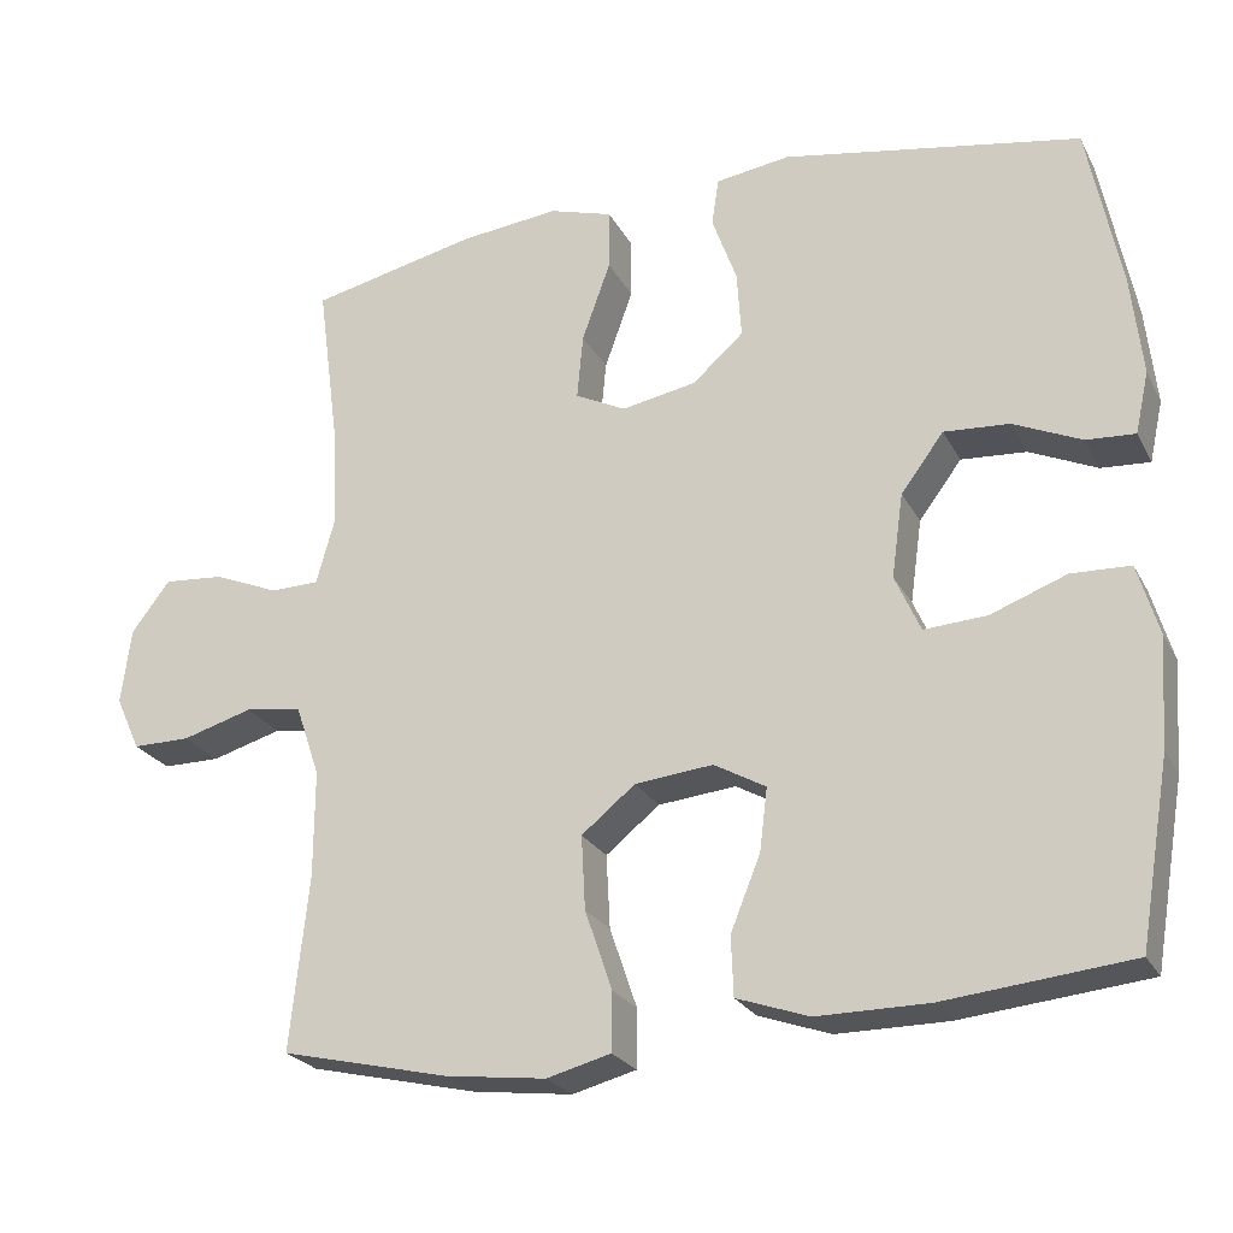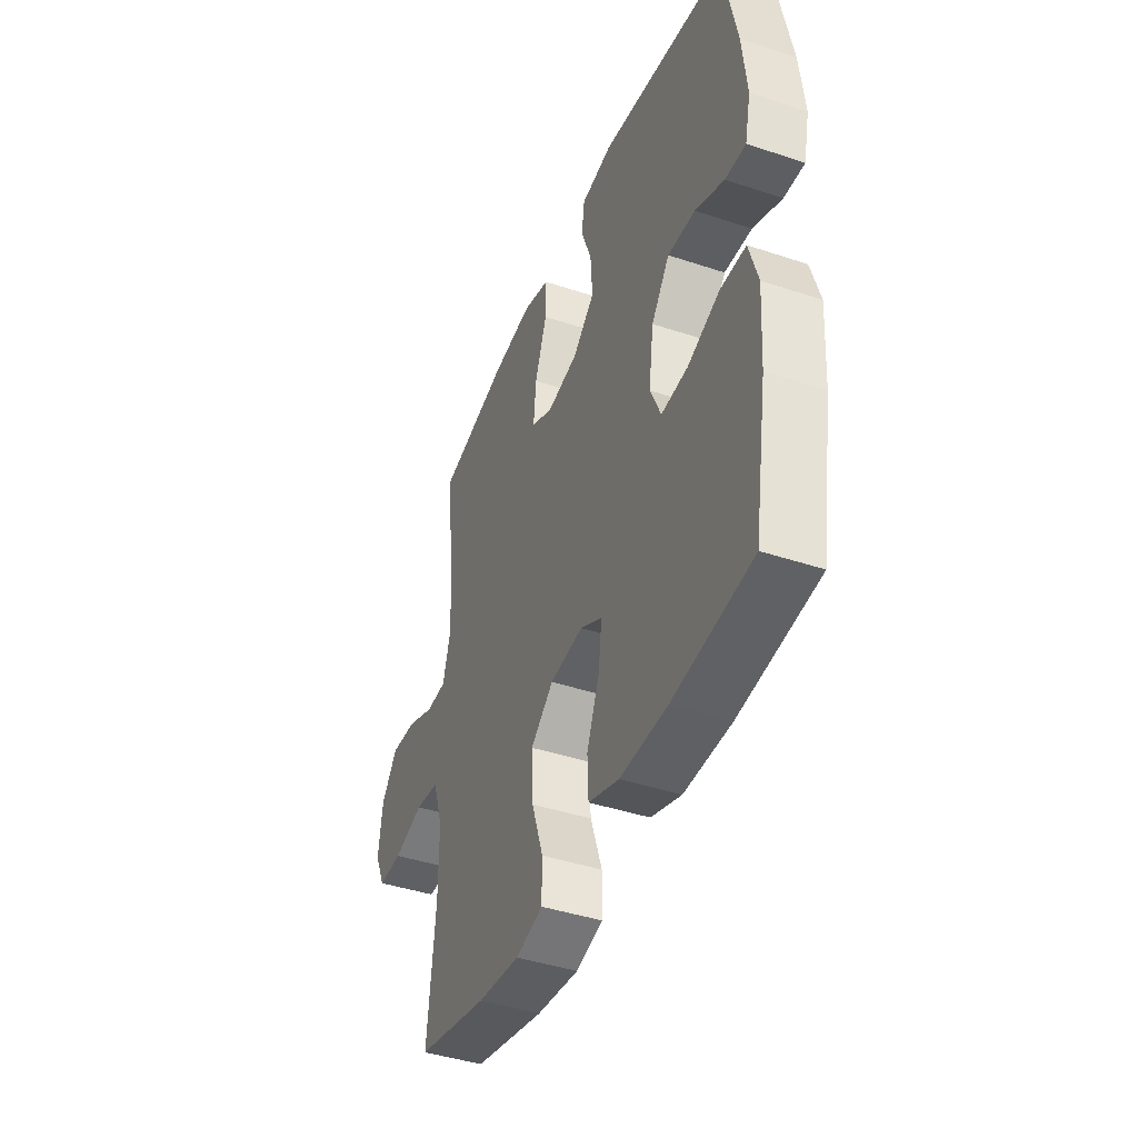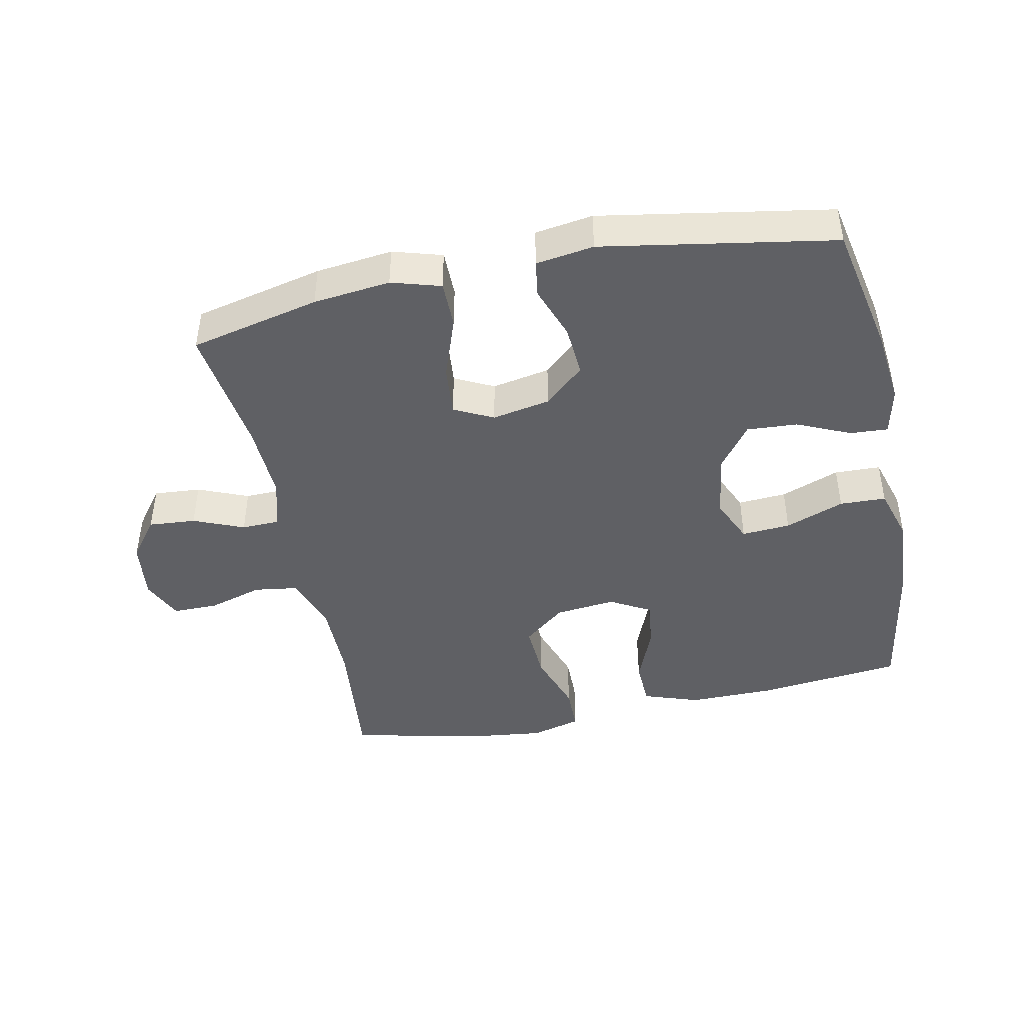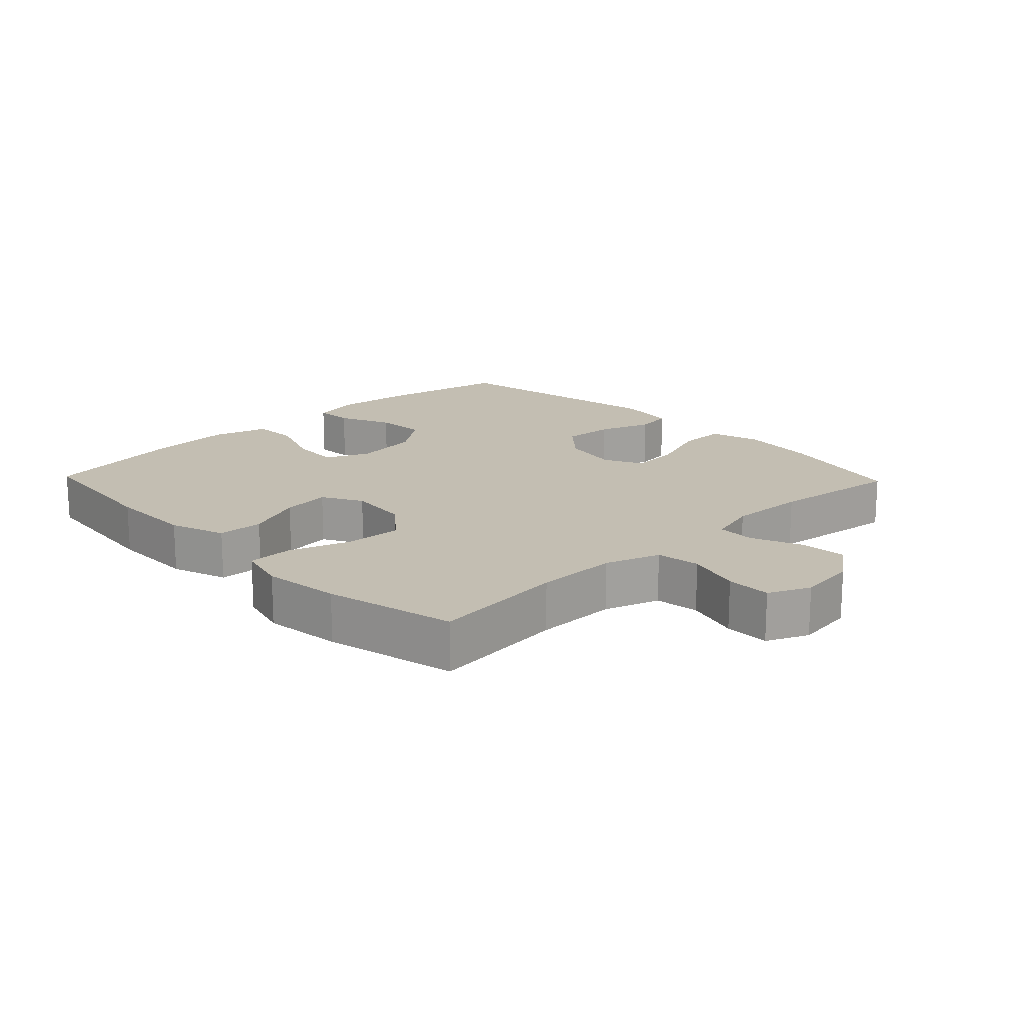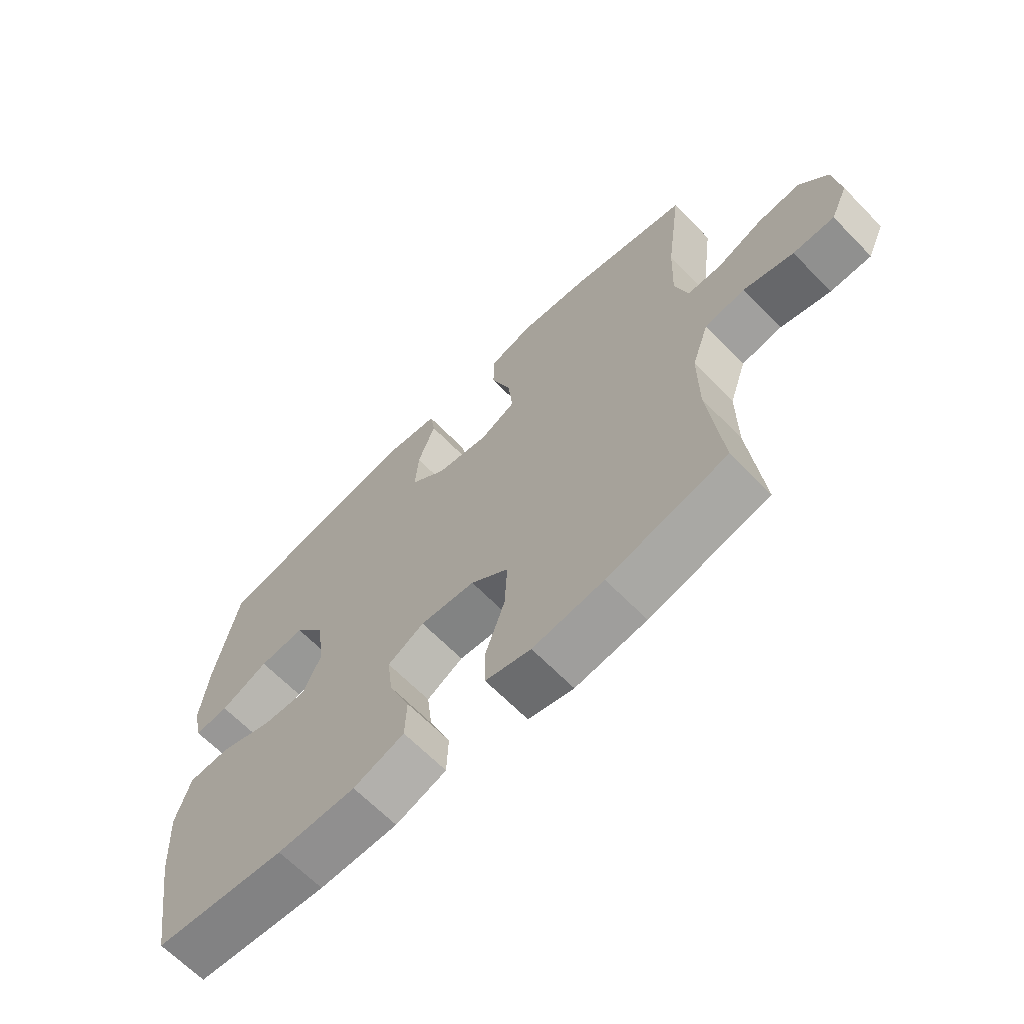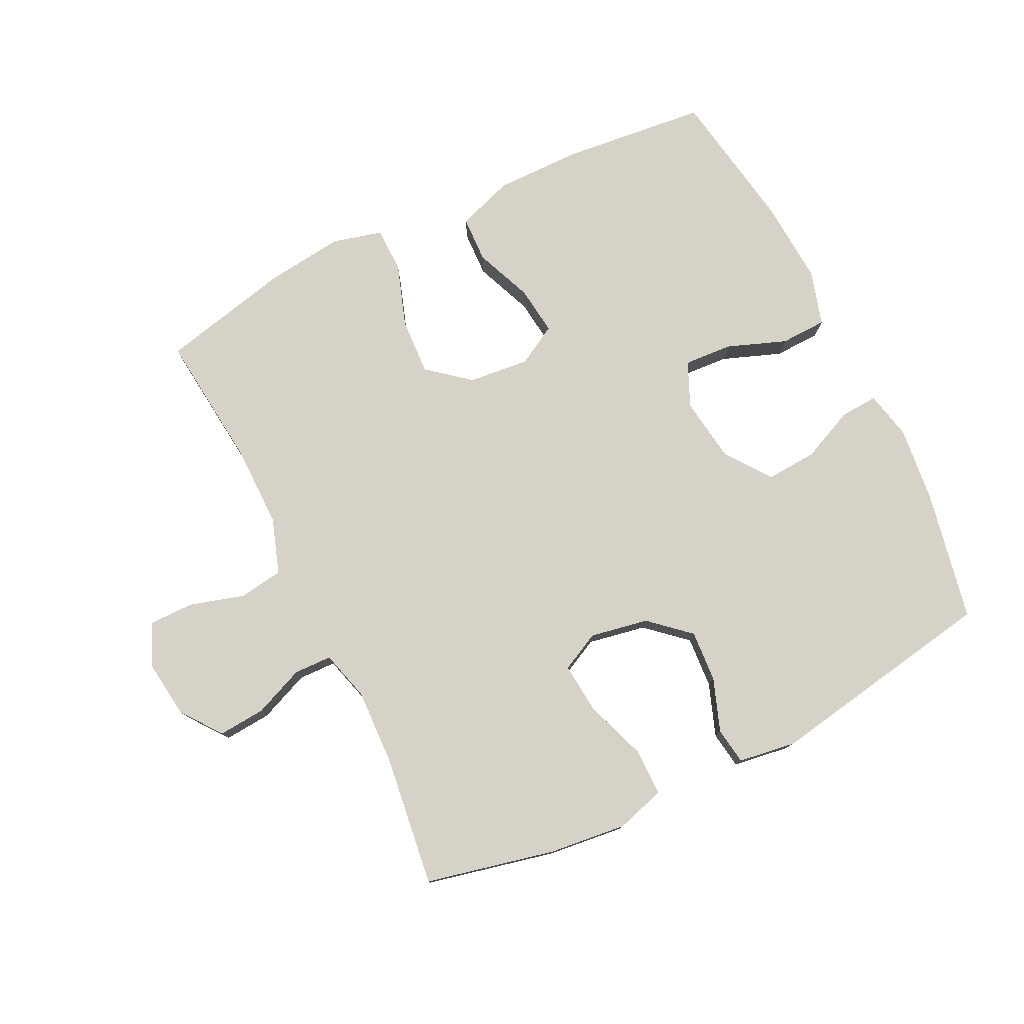
<metadata>
{"format":"obj","ext":"obj","renderer":"f3d","projection":"perspective","resolution":1024,"background":"white","views":[{"elev":-24.0,"azim":22.0,"up":"+Z"},{"elev":-42.4,"azim":68.3,"up":"+Z"},{"elev":-44.3,"azim":11.8,"up":"+Y"},{"elev":17.4,"azim":-133.8,"up":"+Y"},{"elev":-65.6,"azim":-135.7,"up":"+Z"},{"elev":77.9,"azim":-26.1,"up":"+Y"}]}
</metadata>
<code>
o path8086
v -0.2669 0.0375 -0.5548
v -0.1446 0.0375 -0.5697
v -0.06639 0.0375 -0.5491
v -0.06559 0.0375 -0.4778
v -0.09881 0.0375 -0.3801
v -0.1035 0.0375 -0.2903
v -0.03767 0.0375 -0.237
v 0.05762 0.0375 -0.2272
v 0.1207 0.0375 -0.2626
v 0.1114 0.0375 -0.3389
v 0.07478 0.0375 -0.4295
v 0.07754 0.0375 -0.5019
v 0.1655 0.0375 -0.5324
v 0.3015 0.0375 -0.5316
v 0.5293 0.0375 -0.5075
v 0.5669 0.0375 -0.2839
v 0.5755 0.0375 -0.1506
v 0.5502 0.0375 -0.06452
v 0.4778 0.0375 -0.06207
v 0.3851 0.0375 -0.09683
v 0.3086 0.0375 -0.1017
v 0.2775 0.0375 -0.03161
v 0.2918 0.0375 0.07081
v 0.3442 0.0375 0.1409
v 0.4238 0.0375 0.1357
v 0.5069 0.0375 0.09861
v 0.5663 0.0375 0.0949
v 0.5829 0.0375 0.17
v 0.5698 0.0375 0.2904
v 0.5293 0.0375 0.4944
v 0.1663 0.0375 0.5577
v 0.07552 0.0375 0.5444
v 0.06687 0.0375 0.4867
v 0.09695 0.0375 0.4036
v 0.1024 0.0375 0.3224
v 0.04016 0.0375 0.2672
v -0.05113 0.0375 0.2503
v -0.1125 0.0375 0.2809
v -0.1051 0.0375 0.3602
v -0.07053 0.0375 0.4568
v -0.07045 0.0375 0.5309
v -0.1476 0.0375 0.554
v -0.2687 0.0375 0.5405
v -0.4723 0.0375 0.4944
v -0.4455 0.0375 0.29
v -0.4407 0.0375 0.1683
v -0.4626 0.0375 0.08995
v -0.522 0.0375 0.08836
v -0.601 0.0375 0.1211
v -0.6751 0.0375 0.127
v -0.7224 0.0375 0.06465
v -0.7342 0.0375 -0.02809
v -0.7045 0.0375 -0.09343
v -0.6339 0.0375 -0.09327
v -0.5479 0.0375 -0.06813
v -0.4785 0.0375 -0.07818
v -0.4491 0.0375 -0.1648
v -0.4496 0.0375 -0.2937
v -0.4723 0.0375 -0.5075
v -0.2669 -0.0375 -0.5548
v -0.1446 -0.0375 -0.5697
v -0.06639 -0.0375 -0.5491
v -0.06559 -0.0375 -0.4778
v -0.09881 -0.0375 -0.3801
v -0.1035 -0.0375 -0.2903
v -0.03767 -0.0375 -0.237
v 0.05762 -0.0375 -0.2272
v 0.1207 -0.0375 -0.2626
v 0.1114 -0.0375 -0.3389
v 0.07478 -0.0375 -0.4295
v 0.07754 -0.0375 -0.5019
v 0.1655 -0.0375 -0.5324
v 0.3015 -0.0375 -0.5316
v 0.5293 -0.0375 -0.5075
v 0.5669 -0.0375 -0.2839
v 0.5755 -0.0375 -0.1506
v 0.5502 -0.0375 -0.06452
v 0.4778 -0.0375 -0.06207
v 0.3851 -0.0375 -0.09683
v 0.3086 -0.0375 -0.1017
v 0.2775 -0.0375 -0.03161
v 0.2918 -0.0375 0.07081
v 0.3442 -0.0375 0.1409
v 0.4238 -0.0375 0.1357
v 0.5069 -0.0375 0.09861
v 0.5663 -0.0375 0.0949
v 0.5829 -0.0375 0.17
v 0.5698 -0.0375 0.2904
v 0.5293 -0.0375 0.4944
v 0.1663 -0.0375 0.5577
v 0.07552 -0.0375 0.5444
v 0.06687 -0.0375 0.4867
v 0.09695 -0.0375 0.4036
v 0.1024 -0.0375 0.3224
v 0.04016 -0.0375 0.2672
v -0.05113 -0.0375 0.2503
v -0.1125 -0.0375 0.2809
v -0.1051 -0.0375 0.3602
v -0.07053 -0.0375 0.4568
v -0.07045 -0.0375 0.5309
v -0.1476 -0.0375 0.554
v -0.2687 -0.0375 0.5405
v -0.4723 -0.0375 0.4944
v -0.4455 -0.0375 0.29
v -0.4407 -0.0375 0.1683
v -0.4626 -0.0375 0.08995
v -0.522 -0.0375 0.08836
v -0.601 -0.0375 0.1211
v -0.6751 -0.0375 0.127
v -0.7224 -0.0375 0.06465
v -0.7342 -0.0375 -0.02809
v -0.7045 -0.0375 -0.09343
v -0.6339 -0.0375 -0.09327
v -0.5479 -0.0375 -0.06813
v -0.4785 -0.0375 -0.07818
v -0.4491 -0.0375 -0.1648
v -0.4496 -0.0375 -0.2937
v -0.4723 -0.0375 -0.5075
v -0.7224 0.0375 0.06465
v -0.7342 0.0375 -0.02809
v -0.7045 0.0375 -0.09343
v -0.7045 0.0375 -0.09343
v -0.6751 0.0375 0.127
v -0.6339 0.0375 -0.09327
v -0.601 0.0375 0.1211
v -0.5479 0.0375 -0.06813
v -0.522 0.0375 0.08836
v -0.4785 0.0375 -0.07818
v -0.4785 0.0375 -0.07818
v -0.4626 0.0375 0.08995
v -0.4626 0.0375 0.08995
v -0.4491 0.0375 -0.1648
v -0.4407 0.0375 0.1683
v -0.4496 0.0375 -0.2937
v -0.4723 0.0375 -0.5075
v -0.4723 0.0375 -0.5075
v -0.4723 0.0375 0.4944
v -0.4723 0.0375 0.4944
v -0.4455 0.0375 0.29
v -0.2687 0.0375 0.5405
v -0.2669 0.0375 -0.5548
v -0.1476 0.0375 0.554
v -0.1446 0.0375 -0.5697
v -0.07045 0.0375 0.5309
v -0.07045 0.0375 0.5309
v -0.1125 0.0375 0.2809
v -0.1125 0.0375 0.2809
v -0.1051 0.0375 0.3602
v -0.09881 0.0375 -0.3801
v -0.1035 0.0375 -0.2903
v -0.06639 0.0375 -0.5491
v -0.06639 0.0375 -0.5491
v -0.05113 0.0375 0.2503
v -0.07053 0.0375 0.4568
v -0.03767 0.0375 -0.237
v -0.06559 0.0375 -0.4778
v 0.04016 0.0375 0.2672
v 0.05762 0.0375 -0.2272
v 0.1024 0.0375 0.3224
v 0.1207 0.0375 -0.2626
v 0.1207 0.0375 -0.2626
v 0.07552 0.0375 0.5444
v 0.07552 0.0375 0.5444
v 0.06687 0.0375 0.4867
v 0.09695 0.0375 0.4036
v 0.1114 0.0375 -0.3389
v 0.07478 0.0375 -0.4295
v 0.07754 0.0375 -0.5019
v 0.07754 0.0375 -0.5019
v 0.1663 0.0375 0.5577
v 0.1655 0.0375 -0.5324
v 0.3015 0.0375 -0.5316
v 0.2775 0.0375 -0.03161
v 0.2918 0.0375 0.07081
v 0.3086 0.0375 -0.1017
v 0.3086 0.0375 -0.1017
v 0.3442 0.0375 0.1409
v 0.3851 0.0375 -0.09683
v 0.4238 0.0375 0.1357
v 0.4778 0.0375 -0.06207
v 0.5069 0.0375 0.09861
v 0.5293 0.0375 0.4944
v 0.5293 0.0375 0.4944
v 0.5502 0.0375 -0.06452
v 0.5502 0.0375 -0.06452
v 0.5293 0.0375 -0.5075
v 0.5293 0.0375 -0.5075
v 0.5663 0.0375 0.0949
v 0.5663 0.0375 0.0949
v 0.5669 0.0375 -0.2839
v 0.5698 0.0375 0.2904
v 0.5755 0.0375 -0.1506
v 0.5829 0.0375 0.17
v -0.7224 -0.0375 0.06465
v -0.7342 -0.0375 -0.02809
v -0.7045 -0.0375 -0.09343
v -0.7045 -0.0375 -0.09343
v -0.6751 -0.0375 0.127
v -0.6339 -0.0375 -0.09327
v -0.601 -0.0375 0.1211
v -0.5479 -0.0375 -0.06813
v -0.522 -0.0375 0.08836
v -0.4785 -0.0375 -0.07818
v -0.4785 -0.0375 -0.07818
v -0.4626 -0.0375 0.08995
v -0.4626 -0.0375 0.08995
v -0.4491 -0.0375 -0.1648
v -0.4407 -0.0375 0.1683
v -0.4496 -0.0375 -0.2937
v -0.4723 -0.0375 -0.5075
v -0.4723 -0.0375 -0.5075
v -0.4723 -0.0375 0.4944
v -0.4723 -0.0375 0.4944
v -0.4455 -0.0375 0.29
v -0.2687 -0.0375 0.5405
v -0.2669 -0.0375 -0.5548
v -0.1476 -0.0375 0.554
v -0.1446 -0.0375 -0.5697
v -0.07045 -0.0375 0.5309
v -0.07045 -0.0375 0.5309
v -0.1125 -0.0375 0.2809
v -0.1125 -0.0375 0.2809
v -0.1051 -0.0375 0.3602
v -0.09881 -0.0375 -0.3801
v -0.1035 -0.0375 -0.2903
v -0.06639 -0.0375 -0.5491
v -0.06639 -0.0375 -0.5491
v -0.05113 -0.0375 0.2503
v -0.07053 -0.0375 0.4568
v -0.03767 -0.0375 -0.237
v -0.06559 -0.0375 -0.4778
v 0.04016 -0.0375 0.2672
v 0.05762 -0.0375 -0.2272
v 0.1024 -0.0375 0.3224
v 0.1207 -0.0375 -0.2626
v 0.1207 -0.0375 -0.2626
v 0.07552 -0.0375 0.5444
v 0.07552 -0.0375 0.5444
v 0.06687 -0.0375 0.4867
v 0.09695 -0.0375 0.4036
v 0.1114 -0.0375 -0.3389
v 0.07478 -0.0375 -0.4295
v 0.07754 -0.0375 -0.5019
v 0.07754 -0.0375 -0.5019
v 0.1663 -0.0375 0.5577
v 0.1655 -0.0375 -0.5324
v 0.3015 -0.0375 -0.5316
v 0.2775 -0.0375 -0.03161
v 0.2918 -0.0375 0.07081
v 0.3086 -0.0375 -0.1017
v 0.3086 -0.0375 -0.1017
v 0.3442 -0.0375 0.1409
v 0.3851 -0.0375 -0.09683
v 0.4238 -0.0375 0.1357
v 0.4778 -0.0375 -0.06207
v 0.5069 -0.0375 0.09861
v 0.5293 -0.0375 0.4944
v 0.5293 -0.0375 0.4944
v 0.5502 -0.0375 -0.06452
v 0.5502 -0.0375 -0.06452
v 0.5293 -0.0375 -0.5075
v 0.5293 -0.0375 -0.5075
v 0.5663 -0.0375 0.0949
v 0.5663 -0.0375 0.0949
v 0.5669 -0.0375 -0.2839
v 0.5698 -0.0375 0.2904
v 0.5755 -0.0375 -0.1506
v 0.5829 -0.0375 0.17
f 255 267 259
f 265 247 261
f 268 254 256
f 231 218 226
f 201 200 199
f 246 242 243
f 253 267 255
f 209 225 207
f 230 207 225
f 267 253 265
f 246 241 242
f 228 230 233
f 200 201 202
f 257 252 266
f 216 224 209
f 203 202 201
f 202 203 205
f 228 248 232
f 225 209 224
f 266 252 254
f 266 254 268
f 265 253 250
f 232 248 249
f 265 250 247
f 248 235 250
f 221 208 205
f 216 209 210
f 247 241 246
f 217 215 223
f 196 199 195
f 245 240 257
f 194 199 200
f 257 234 252
f 198 194 200
f 233 235 248
f 195 199 194
f 224 216 218
f 205 203 230
f 219 217 229
f 212 214 215
f 223 214 221
f 215 214 223
f 229 217 223
f 208 221 214
f 235 241 247
f 239 245 237
f 268 256 263
f 228 233 248
f 240 245 239
f 250 235 247
f 224 218 231
f 203 207 230
f 234 249 252
f 232 249 234
f 228 205 230
f 234 257 240
f 221 205 228
f 51 52 111 110
f 52 122 197 111
f 50 51 110 109
f 53 54 113 112
f 49 50 109 108
f 54 55 114 113
f 48 49 108 107
f 55 129 204 114
f 131 48 107 206
f 56 57 116 115
f 46 47 106 105
f 58 136 211 117
f 138 45 104 213
f 57 58 117 116
f 45 46 105 104
f 43 44 103 102
f 59 1 60 118
f 42 43 102 101
f 1 2 61 60
f 145 42 101 220
f 147 39 98 222
f 5 6 65 64
f 2 152 227 61
f 37 38 97 96
f 40 41 100 99
f 39 40 99 98
f 6 7 66 65
f 4 5 64 63
f 3 4 63 62
f 36 37 96 95
f 7 8 67 66
f 35 36 95 94
f 8 161 236 67
f 163 33 92 238
f 33 34 93 92
f 10 11 70 69
f 11 169 244 70
f 31 32 91 90
f 12 13 72 71
f 34 35 94 93
f 9 10 69 68
f 13 14 73 72
f 22 23 82 81
f 176 22 81 251
f 23 24 83 82
f 20 21 80 79
f 24 25 84 83
f 19 20 79 78
f 25 26 85 84
f 183 31 90 258
f 185 19 78 260
f 14 187 262 73
f 26 189 264 85
f 15 16 75 74
f 29 30 89 88
f 17 18 77 76
f 16 17 76 75
f 28 29 88 87
f 27 28 87 86
f 180 184 192
f 190 186 172
f 193 181 179
f 156 151 143
f 126 124 125
f 171 168 167
f 178 180 192
f 134 132 150
f 155 150 132
f 192 190 178
f 171 167 166
f 153 158 155
f 125 127 126
f 182 191 177
f 141 134 149
f 128 126 127
f 127 130 128
f 153 157 173
f 150 149 134
f 191 179 177
f 191 193 179
f 190 175 178
f 157 174 173
f 190 172 175
f 173 175 160
f 146 130 133
f 141 135 134
f 172 171 166
f 142 148 140
f 121 120 124
f 170 182 165
f 119 125 124
f 182 177 159
f 123 125 119
f 158 173 160
f 120 119 124
f 149 143 141
f 130 155 128
f 144 154 142
f 137 140 139
f 148 146 139
f 140 148 139
f 154 148 142
f 133 139 146
f 160 172 166
f 164 162 170
f 193 188 181
f 153 173 158
f 165 164 170
f 175 172 160
f 149 156 143
f 128 155 132
f 159 177 174
f 157 159 174
f 153 155 130
f 159 165 182
f 146 153 130

</code>
